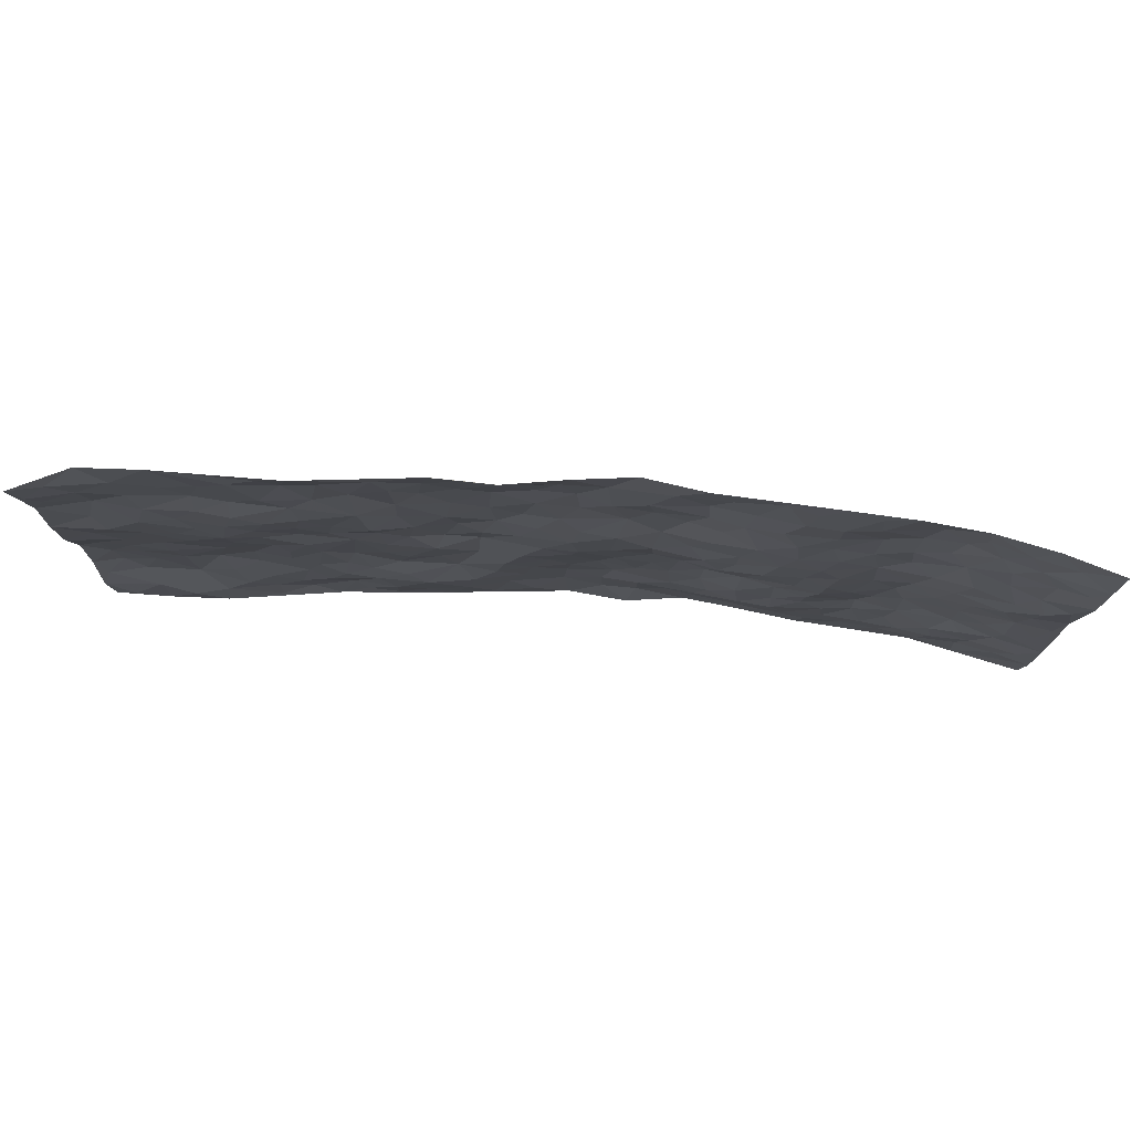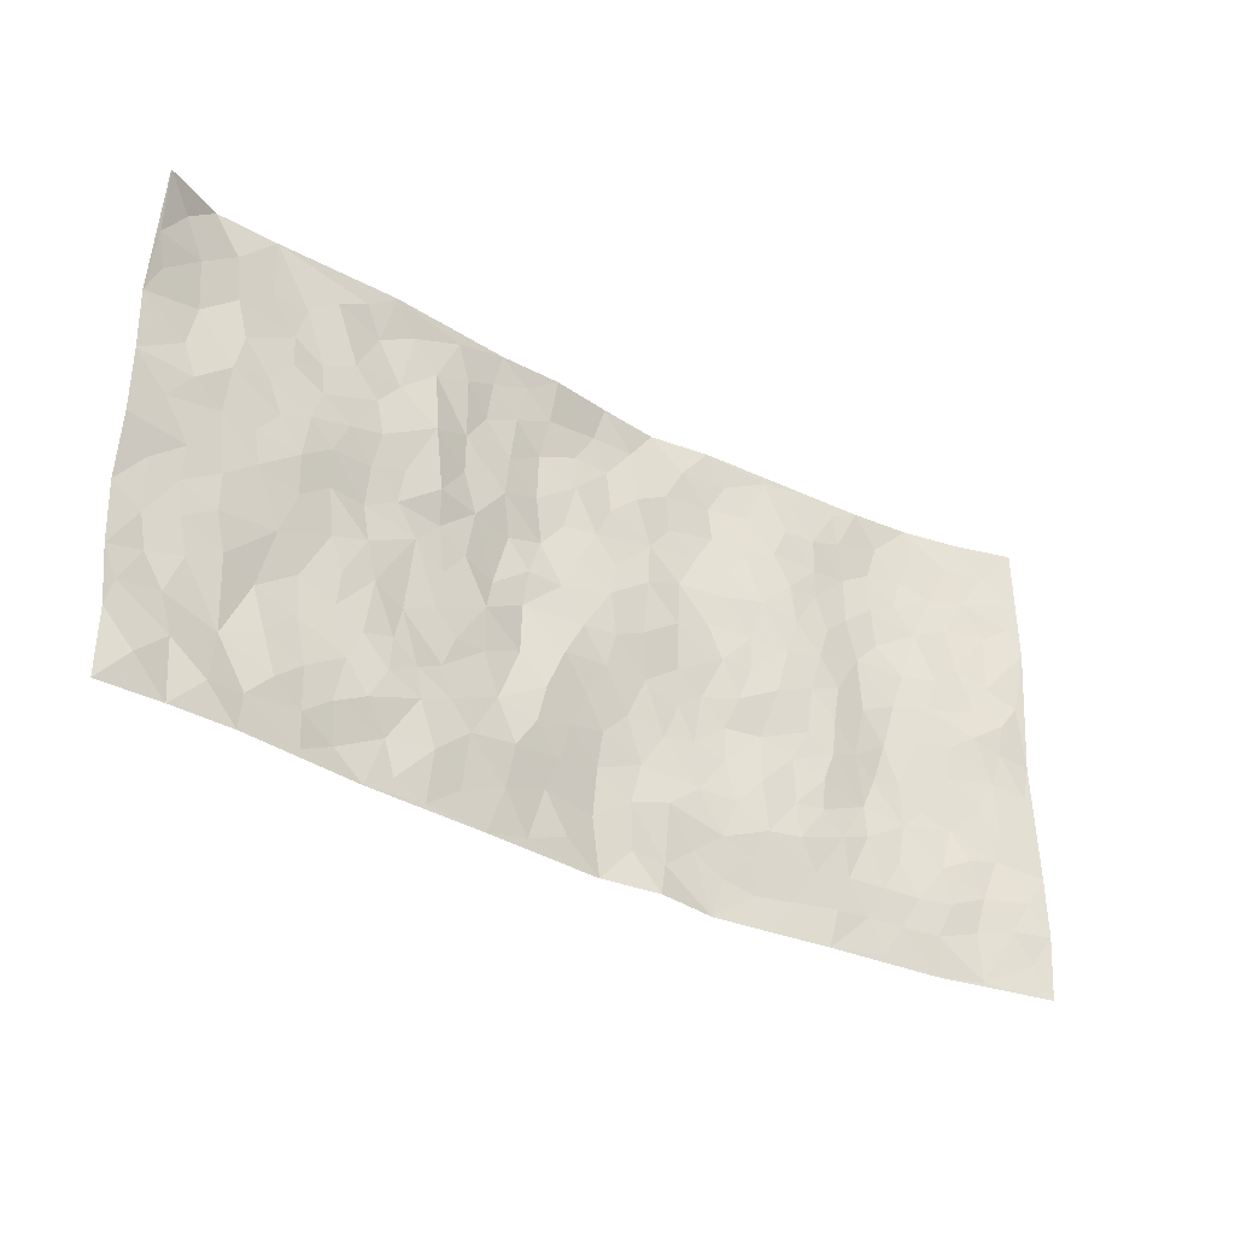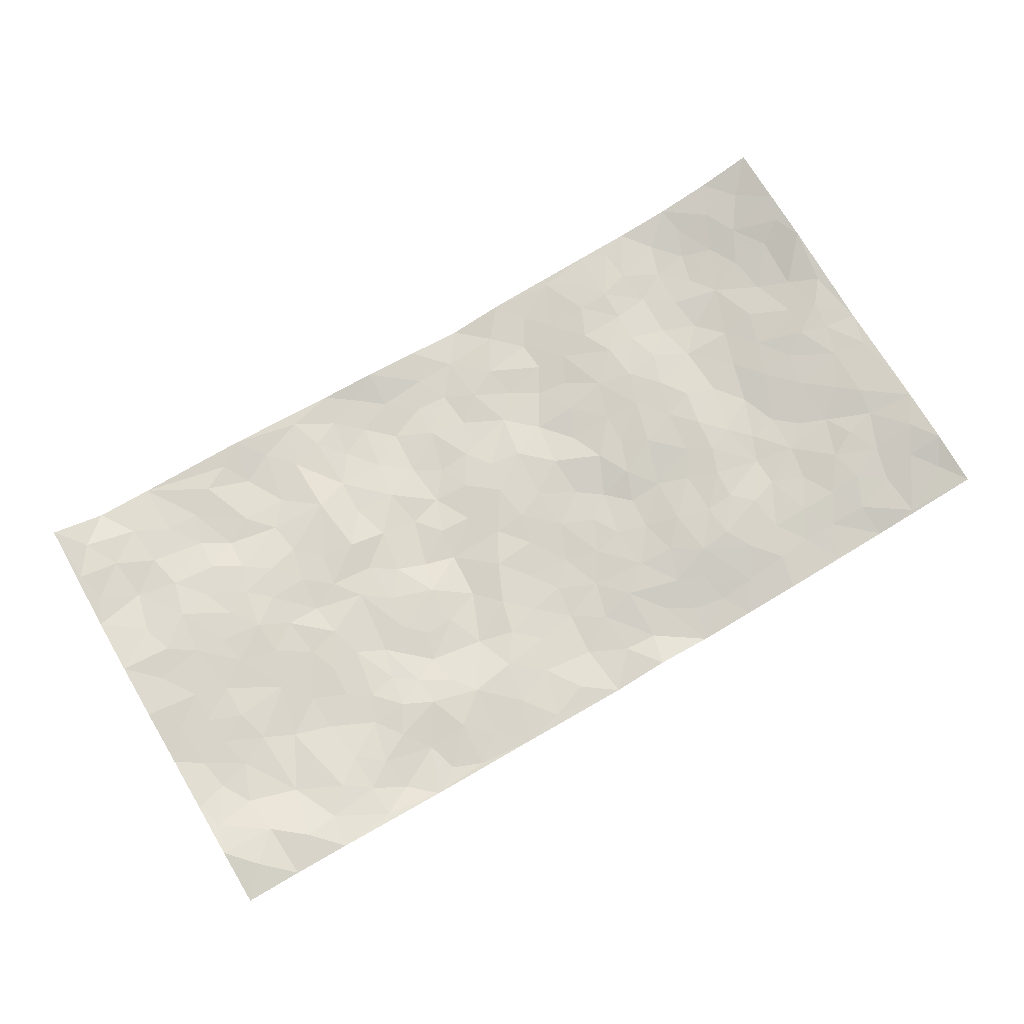
<metadata>
{"format":"obj","ext":"obj","renderer":"f3d","projection":"perspective","resolution":1024,"background":"white","views":[{"elev":77.5,"azim":4.6,"up":"+Y"},{"elev":-33.0,"azim":-36.4,"up":"+Y"},{"elev":73.5,"azim":-30.5,"up":"+Z"}]}
</metadata>
<code>
v -0.9795 0.004262 0.03999
v -0.9755 0.9954 0.06883
v 0.9803 0.002529 0.05511
v 0.9743 0.9975 0.06762
v -0.7995 0.3923 0.02104
v -0.9834 0.4986 0.03975
v -0.8612 0.3575 0.01946
v 0.0008582 0.003788 -0.04244
v -0.9829 0.2505 0.02765
v -0.9266 0.3377 0.01803
v -0.7346 0.003264 0.03439
v -0.9805 0.1278 0.0473
v -0.7138 0.293 0.0007121
v -0.8572 0.00423 0.03938
v -0.8441 0.2883 0.01638
v -0.4905 0.003141 -0.0002435
v -0.9607 0.1891 0.03449
v -0.2928 0.1685 -0.001707
v -0.7794 0.3218 0.01489
v -0.8634 0.1224 0.03832
v -0.9242 0.06602 0.05027
v -0.7956 0.06661 0.04135
v -0.6735 0.1281 0.02
v -0.7246 0.07594 0.02646
v -0.8769 0.2072 0.0202
v -0.914 0.2699 0.01757
v -0.7718 0.1764 0.01045
v -0.6944 0.2104 0.01113
v -0.8678 0.4877 0.02656
v -0.984 0.375 0.02085
v -0.7382 0.9969 0.01116
v -0.5375 0.223 0.001976
v 0.2615 0.1587 -0.02631
v -0.9834 0.748 0.03754
v -0.3679 0.3931 -0.009874
v -0.7855 0.7519 0.02438
v -0.8026 0.8298 0.01908
v -0.5833 0.4427 0.003806
v -0.6014 0.6054 0.0166
v -0.4918 0.9962 0.0112
v -0.9606 0.6856 0.03765
v -0.6629 0.5619 0.02454
v -0.3909 0.7533 0.005254
v -0.5104 0.2806 0.001889
v -0.4601 0.2262 0.005035
v -0.4955 0.163 0.004244
v -0.449 0.636 0.00257
v -0.3677 0.5597 -0.009794
v 0.1667 0.4752 -0.0306
v -0.3337 0.2223 -0.00451
v -0.2121 0.6106 -0.02923
v -0.3751 0.6282 0.003205
v -0.3022 0.05949 -0.011
v -0.6287 0.7101 0.0185
v -0.395 0.1955 0.002811
v -0.875 0.6169 0.03782
v -0.03817 0.3499 -0.03051
v 0.05779 0.3416 -0.03832
v 0.2987 0.451 -0.01354
v -0.09594 0.5519 -0.02713
v -0.1666 0.556 -0.02777
v 0.09247 0.631 -0.01898
v -0.635 0.3466 -0.001196
v -0.751 0.5734 0.02618
v -0.9543 0.8083 0.03802
v -0.5603 0.13 0.006866
v -0.3678 0.01381 -0.009577
v -0.7984 0.4658 0.02169
v -0.618 0.1733 0.01097
v -0.6144 0.01954 0.01514
v -0.245 0.003767 -0.01921
v -0.6163 0.08931 0.01187
v -0.5479 0.05408 -0.001077
v -0.4318 0.03882 -0.006697
v -0.4516 0.1055 -0.007781
v -0.8952 0.6843 0.02981
v -0.9717 0.8717 0.05094
v -0.7391 0.5086 0.02347
v -7.5e-05 0.9965 -0.03036
v -0.8056 0.6746 0.03204
v -0.5633 0.3155 0.0003503
v -0.5137 0.4614 0.003012
v 0.005994 0.5722 -0.01736
v -0.04989 0.4839 -0.02207
v 0.003283 0.4211 -0.02708
v -0.1237 0.1299 -0.02761
v -0.5702 0.6697 0.01589
v -0.9189 0.5615 0.0341
v -0.7345 0.6905 0.02368
v -0.4497 0.2976 -0.003662
v -0.6331 0.2677 -0.0001438
v -0.5021 0.6878 0.008249
v -0.174 0.4852 -0.03518
v -0.2622 0.4362 -0.01554
v -0.6486 0.6487 0.02218
v -0.01084 0.1191 -0.04698
v -0.4162 0.5102 -0.004653
v -0.3444 0.2882 -0.0172
v -0.2424 0.5032 -0.03045
v -0.1807 0.3821 -0.02969
v -0.9834 0.6235 0.04323
v -0.707 0.6223 0.02474
v -0.8162 0.579 0.02958
v -0.3624 0.1113 0.001174
v -0.5234 0.5332 -0.001769
v -0.6852 0.4062 0.00955
v -0.1299 0.3252 -0.01929
v -0.1486 0.2506 -0.01925
v -0.5191 0.6113 0.006044
v 0.1091 0.7282 -0.03502
v -0.003567 0.2171 -0.04403
v -0.07255 0.2748 -0.02946
v 0.004857 0.2904 -0.03858
v -0.4307 0.3641 -0.01075
v -0.1954 0.1852 -0.01229
v -0.6559 0.4877 0.01557
v -0.558 0.3815 0.002687
v -0.4932 0.392 -0.0007063
v -0.3085 0.524 -0.01606
v -0.2592 0.3503 -0.02104
v -0.3558 0.467 -0.00935
v -0.2265 0.271 -0.02458
v -0.09116 0.4125 -0.01989
v -0.5963 0.5315 0.01089
v -0.09155 0.1999 -0.03006
v -0.2127 0.09504 -0.01396
v -0.3994 0.2588 -0.005231
v -0.9315 0.4372 0.02528
v -0.8707 0.4204 0.02254
v 0.09279 0.4242 -0.02928
v 0.2096 0.2391 -0.02764
v 0.08295 0.5178 -0.02106
v 0.01952 0.4889 -0.01936
v 0.1675 0.3944 -0.0308
v 0.793 0.4965 0.0289
v 0.222 0.4351 -0.0318
v 0.2682 0.3144 -0.02489
v 0.1611 0.5678 -0.01932
v 0.1229 0.9966 -0.04481
v -0.2935 0.6192 -0.01295
v 0.4256 0.8791 -0.009759
v 0.4919 0.9973 -0.01322
v -0.2161 0.7803 -0.02639
v -0.05957 0.8631 -0.0418
v -0.3224 0.3485 -0.01388
v -0.4603 0.5656 -0.0002588
v -0.07305 0.0548 -0.03185
v -0.1576 0.02413 -0.0263
v 0.1245 0.005674 -0.03003
v 0.01287 0.8587 -0.04182
v -0.01725 0.6995 -0.03184
v 0.4232 0.1967 -0.0008989
v 0.3427 0.2905 -0.01036
v 0.5942 0.5256 -0.0006974
v 0.5274 0.5463 0.00687
v 0.4576 0.1355 -0.005729
v 0.5253 0.2279 0.0005434
v 0.4167 0.3616 -0.007669
v 0.02242 0.6411 -0.02352
v -0.06018 0.6277 -0.02673
v -0.1484 0.7291 -0.03656
v -0.08744 0.6926 -0.03755
v -0.06145 0.7905 -0.03548
v -0.1376 0.6326 -0.03577
v 0.02041 0.7737 -0.03818
v 0.2454 0.9973 -0.02621
v -0.01953 0.9254 -0.03901
v -0.2718 0.8455 -0.02315
v -0.2014 0.8794 -0.02843
v -0.3179 0.78 -0.0145
v -0.2461 0.9977 -0.01425
v -0.229 0.6957 -0.01954
v -0.3196 0.6993 -0.01298
v -0.1423 0.8289 -0.04043
v -0.1224 0.9946 -0.01156
v 0.2195 0.7448 -0.03445
v 0.1747 0.6664 -0.03037
v 0.3282 0.5946 -0.009776
v 0.2622 0.5228 -0.01496
v 0.2668 0.6654 -0.01611
v 0.4254 0.7435 -0.002139
v 0.3565 0.6826 -0.005322
v 0.2873 0.7323 -0.02254
v 0.06834 0.9272 -0.04019
v 0.07857 0.8218 -0.03353
v 0.1457 0.8565 -0.03089
v 0.2517 0.872 -0.03528
v 0.3227 0.7926 -0.01916
v 0.2336 0.5951 -0.02348
v -0.8845 0.8655 0.03005
v -0.6855 0.8149 0.006843
v -0.8731 0.773 0.01994
v -0.8622 0.9957 0.01656
v -0.9233 0.9375 0.04131
v -0.8136 0.9195 0.02043
v -0.7366 0.8837 0.0124
v -0.6087 0.9276 0.009241
v -0.6655 0.8842 0.006576
v -0.6897 0.7452 0.01936
v -0.5629 0.8128 0.006202
v -0.6248 0.7794 0.003907
v -0.5145 0.8996 -0.004461
v -0.3934 0.877 -0.00321
v -0.5483 0.9585 0.005915
v -0.467 0.8147 -0.003131
v -0.4454 0.9349 -0.001619
v -0.3472 0.9715 -0.004926
v -0.5137 0.7595 0.00256
v -0.322 0.9002 -0.009115
v -0.2608 0.9299 -0.02028
v 0.157 0.7838 -0.03742
v 0.256 0.8031 -0.03084
v 0.1887 0.9319 -0.03274
v 0.3939 0.8114 -0.009233
v 0.3385 0.8797 -0.02212
v 0.3828 0.9814 -0.01905
v 0.2897 0.9366 -0.02846
v 0.4432 0.947 -0.01262
v 0.3818 0.4928 -0.0003983
v 0.3273 0.5284 -0.009956
v 0.4857 0.6035 0.007135
v 0.4334 0.6639 0.002452
v 0.4073 0.5874 0.001388
v 0.3541 0.1906 -0.008883
v 0.4838 0.3345 0.001769
v 0.4615 0.5218 0.004457
v 0.3494 0.3884 -0.0177
v -0.1256 0.9133 -0.03186
v -0.1849 0.9568 -0.02355
v 0.3223 0.1344 -0.02292
v 0.6158 0.01606 -0.006028
v 0.2025 0.3346 -0.03038
v 0.2737 0.3857 -0.02841
v 0.5867 0.2482 -0.001058
v 0.7362 0.9965 0.006496
v 0.9805 0.2518 0.06074
v 0.4937 0.811 -0.006898
v 0.7202 0.4868 0.01571
v 0.4901 0.7458 -0.003983
v 0.9805 0.5011 0.04979
v 0.6725 0.2946 0.006065
v 0.5119 0.4675 0.008843
v 0.7815 0.3114 0.01935
v 0.5644 0.4154 0.002789
v 0.4925 0.002624 -0.01624
v 0.09047 0.2539 -0.0411
v 0.5078 0.07758 -0.007854
v 0.1352 0.3205 -0.0343
v 0.4184 0.2669 -0.005617
v 0.8763 0.2661 0.04053
v 0.6451 0.4616 -0.003231
v 0.5812 0.08337 -0.005622
v 0.4515 0.4257 0.0004598
v 0.6108 0.3718 -0.002461
v 0.2879 0.2336 -0.01842
v 0.4806 0.2717 -0.0011
v 0.2668 0.08078 -0.03868
v 0.37 0.003741 -0.03247
v 0.2474 0.004516 -0.04684
v 0.2028 0.1169 -0.04029
v 0.06819 0.1715 -0.0415
v 0.1453 0.1912 -0.03189
v 0.6153 0.1484 0.004272
v 0.7789 0.4228 0.02436
v 0.7507 0.2222 0.02317
v 0.6545 0.08221 0.001859
v 0.6732 0.3847 8.316e-05
v 0.7219 0.3395 0.008079
v 0.8874 0.3269 0.04596
v 0.7471 0.5669 0.02115
v 0.6951 0.1467 0.01309
v 0.7661 0.1511 0.02492
v 0.8421 0.368 0.03598
v 0.9441 0.3506 0.05217
v 0.8878 0.4389 0.0418
v 0.5853 0.3132 -0.006083
v 0.8242 0.1078 0.02487
v 0.3351 0.06533 -0.03329
v 0.4137 0.07 -0.02091
v 0.07187 0.07969 -0.04468
v 0.1441 0.07451 -0.04474
v 0.9746 0.7486 0.07278
v 0.7353 0.08066 0.01436
v 0.6587 0.2165 0.004575
v 0.9627 0.4257 0.05109
v 0.908 0.5093 0.0466
v 0.8108 0.2516 0.03289
v 0.5355 0.1489 -0.003031
v 0.7392 0.003888 0.002574
v 0.5055 0.3937 0.005797
v 0.9422 0.06518 0.0479
v 0.9788 0.1268 0.06572
v 0.8429 0.1818 0.03396
v 0.9008 0.1259 0.04404
v 0.8331 0.01095 0.02358
v 0.9386 0.1895 0.0568
v 0.6689 0.555 0.005638
v 0.6946 0.6319 0.009423
v 0.588 0.6351 -0.001747
v 0.8282 0.6902 0.02674
v 0.6347 0.7701 -0.0037
v 0.9564 0.6247 0.05743
v 0.7691 0.6411 0.0249
v 0.8561 0.5945 0.03975
v 0.7366 0.7425 0.009966
v 0.8468 0.5301 0.04216
v 0.9163 0.5738 0.05275
v 0.893 0.6586 0.04187
v 0.6437 0.6911 -0.00395
v 0.5683 0.7228 -0.00521
v 0.5121 0.6739 0.002731
v 0.8543 0.8506 0.03395
v 0.7164 0.8693 -0.00337
v 0.8147 0.7752 0.02244
v 0.8981 0.7765 0.04401
v 0.7839 0.8424 0.01241
v 0.9717 0.873 0.06931
v 0.6979 0.8009 -0.0003302
v 0.9512 0.8101 0.06423
v 0.7449 0.9297 0.00526
v 0.8564 0.9967 0.03179
v 0.6147 0.9967 -0.006301
v 0.8218 0.924 0.02667
v 0.9066 0.9264 0.04597
v 0.6654 0.9329 -0.0108
v 0.5598 0.9001 -0.006569
v 0.4941 0.8803 -0.005041
v 0.5532 0.9684 -0.007923
v 0.5728 0.8206 -0.01196
v 0.64 0.8591 -0.0107
f 29 6 128
f 12 21 20
f 26 10 9
f 55 45 46
f 27 19 15
f 26 9 17
f 101 6 88
f 12 1 21
f 7 15 19
f 125 86 96
f 84 123 85
f 129 29 128
f 25 27 15
f 12 20 17
f 73 75 66
f 22 14 11
f 26 17 25
f 9 12 17
f 25 15 26
f 5 129 7
f 52 146 48
f 55 18 50
f 7 19 5
f 20 27 25
f 124 82 105
f 41 76 34
f 20 14 22
f 14 20 21
f 14 21 1
f 24 22 11
f 24 27 22
f 72 66 69
f 69 32 91
f 70 24 11
f 24 23 27
f 17 20 25
f 27 20 22
f 10 15 7
f 10 26 15
f 23 28 27
f 27 13 19
f 28 23 69
f 13 27 28
f 119 121 94
f 10 7 129
f 6 30 128
f 9 10 30
f 36 192 80
f 80 102 89
f 118 81 44
f 64 103 78
f 115 126 86
f 45 32 46
f 91 63 13
f 129 68 29
f 95 87 54
f 95 54 199
f 202 40 204
f 82 97 105
f 29 88 6
f 18 55 104
f 148 126 71
f 38 82 124
f 50 18 122
f 117 82 38
f 5 19 106
f 82 117 118
f 80 64 102
f 127 45 55
f 194 77 190
f 98 35 114
f 39 124 105
f 127 50 98
f 106 19 13
f 66 75 46
f 39 95 42
f 63 117 38
f 95 89 102
f 101 56 76
f 51 140 99
f 18 53 126
f 62 83 132
f 45 127 90
f 112 113 57
f 103 29 68
f 130 85 58
f 109 39 105
f 35 94 121
f 113 246 58
f 151 165 163
f 120 100 94
f 114 127 98
f 192 190 65
f 95 39 87
f 36 191 37
f 67 104 74
f 56 101 88
f 13 63 106
f 192 34 76
f 268 241 243
f 108 115 125
f 93 84 60
f 133 84 85
f 156 288 157
f 101 76 41
f 80 103 64
f 105 97 146
f 99 61 51
f 92 109 47
f 125 96 111
f 158 227 153
f 75 104 55
f 69 66 32
f 81 91 32
f 106 78 68
f 42 64 78
f 77 34 65
f 24 70 72
f 75 73 16
f 16 71 67
f 2 34 77
f 13 28 91
f 103 56 88
f 56 80 76
f 72 69 23
f 11 16 70
f 16 73 70
f 16 67 74
f 115 18 126
f 24 72 23
f 73 72 70
f 16 74 75
f 72 73 66
f 32 45 44
f 84 83 60
f 66 46 32
f 78 106 116
f 117 63 81
f 67 53 104
f 103 68 78
f 69 91 28
f 36 80 89
f 106 38 116
f 106 68 5
f 81 118 117
f 62 132 138
f 32 44 81
f 53 67 71
f 57 58 85
f 123 100 107
f 93 60 61
f 33 230 224
f 8 96 147
f 132 133 130
f 140 48 119
f 93 100 123
f 122 98 50
f 164 60 160
f 53 71 126
f 125 112 108
f 193 194 195
f 75 55 46
f 63 91 81
f 56 103 80
f 196 198 31
f 18 104 53
f 121 48 97
f 38 106 63
f 118 97 82
f 97 35 121
f 51 172 140
f 130 134 49
f 87 39 109
f 288 252 263
f 97 114 35
f 47 43 92
f 57 113 58
f 248 130 58
f 34 101 41
f 114 90 127
f 116 124 42
f 145 94 35
f 118 114 97
f 167 79 175
f 98 145 35
f 85 123 57
f 43 47 52
f 199 36 89
f 42 78 116
f 159 83 62
f 88 29 103
f 74 104 75
f 118 44 90
f 173 140 172
f 42 95 102
f 190 192 37
f 65 190 77
f 89 95 199
f 125 111 112
f 92 87 109
f 18 115 122
f 177 180 176
f 112 57 107
f 109 105 146
f 93 94 100
f 285 286 275
f 96 86 147
f 137 232 131
f 57 123 107
f 87 92 208
f 49 134 136
f 132 130 49
f 161 164 162
f 50 127 55
f 122 108 107
f 122 107 100
f 48 140 52
f 118 90 114
f 99 119 94
f 123 84 93
f 36 37 192
f 48 121 119
f 120 122 100
f 39 42 124
f 38 124 116
f 248 58 246
f 44 45 90
f 98 122 120
f 146 52 47
f 94 93 99
f 168 209 170
f 212 183 188
f 202 197 200
f 42 102 64
f 107 108 112
f 99 93 61
f 8 280 96
f 112 111 113
f 125 115 86
f 115 108 122
f 128 30 10
f 5 68 129
f 10 129 128
f 132 49 138
f 83 84 133
f 130 133 85
f 83 133 132
f 248 134 130
f 156 152 224
f 151 110 165
f 212 186 211
f 153 224 249
f 254 251 244
f 246 261 262
f 225 158 249
f 49 136 179
f 185 184 150
f 214 188 181
f 181 188 182
f 161 163 174
f 143 170 172
f 110 211 185
f 184 79 167
f 174 228 169
f 62 110 159
f 163 150 144
f 210 169 229
f 170 143 168
f 176 211 110
f 98 120 145
f 94 145 120
f 48 146 97
f 109 146 47
f 148 86 126
f 147 86 148
f 71 8 148
f 8 147 148
f 244 276 254
f 232 136 134
f 174 143 161
f 60 83 160
f 163 162 151
f 159 160 83
f 261 281 262
f 259 281 149
f 219 220 59
f 246 113 111
f 33 255 131
f 157 256 152
f 137 255 153
f 230 278 279
f 262 260 33
f 154 155 242
f 131 255 137
f 248 131 232
f 281 280 149
f 259 258 278
f 220 179 59
f 159 151 160
f 162 160 151
f 164 61 60
f 228 174 144
f 144 174 163
f 159 110 151
f 161 172 164
f 186 184 185
f 161 162 163
f 61 164 51
f 160 162 164
f 187 217 213
f 150 163 165
f 205 202 200
f 79 184 139
f 170 43 173
f 174 169 143
f 161 143 172
f 167 144 150
f 176 180 183
f 172 170 173
f 223 226 221
f 185 150 165
f 99 140 119
f 207 206 203
f 172 51 164
f 43 52 173
f 173 52 140
f 167 175 228
f 228 229 169
f 210 168 169
f 177 110 62
f 189 138 179
f 62 138 177
f 136 232 233
f 181 182 222
f 150 184 167
f 178 180 189
f 49 179 138
f 177 138 189
f 180 178 182
f 178 179 220
f 307 308 304
f 222 223 221
f 215 187 188
f 176 183 212
f 187 213 186
f 214 215 188
f 185 211 186
f 237 181 239
f 182 188 183
f 110 185 165
f 216 215 141
f 211 176 212
f 182 183 180
f 176 110 177
f 213 184 186
f 178 189 179
f 177 189 180
f 195 190 37
f 197 198 200
f 195 194 190
f 34 192 65
f 80 192 76
f 37 196 195
f 194 2 77
f 193 2 194
f 196 37 191
f 31 193 195
f 198 196 191
f 31 195 196
f 199 201 191
f 197 204 31
f 198 191 201
f 31 198 197
f 201 199 54
f 36 199 191
f 54 208 201
f 208 43 205
f 208 54 87
f 198 201 200
f 206 205 203
f 43 170 203
f 210 207 209
f 40 202 206
f 31 204 40
f 197 202 204
f 208 205 200
f 43 203 205
f 205 206 202
f 203 209 207
f 171 40 207
f 40 206 207
f 208 200 201
f 43 208 92
f 170 209 203
f 168 143 169
f 207 210 171
f 168 210 209
f 188 187 212
f 212 187 186
f 166 139 213
f 184 213 139
f 237 214 181
f 215 214 141
f 216 141 218
f 213 217 166
f 142 166 216
f 217 216 166
f 187 215 217
f 216 217 215
f 237 141 214
f 142 216 218
f 223 222 182
f 179 136 59
f 223 220 219
f 267 238 251
f 237 327 141
f 223 182 178
f 158 290 253
f 220 223 178
f 59 233 227
f 233 59 136
f 248 246 131
f 153 249 158
f 251 254 267
f 223 219 226
f 111 261 246
f 297 251 238
f 276 256 157
f 167 228 144
f 229 228 175
f 175 171 229
f 229 171 210
f 260 257 33
f 265 271 272
f 266 289 283
f 269 243 250
f 249 224 152
f 266 283 271
f 227 233 137
f 253 227 158
f 325 313 320
f 135 264 275
f 310 329 239
f 270 298 297
f 249 256 225
f 275 273 269
f 311 222 221
f 155 154 299
f 234 276 157
f 310 311 299
f 222 239 181
f 221 226 155
f 266 263 252
f 242 290 244
f 264 273 275
f 273 264 243
f 242 244 154
f 276 290 225
f 288 234 157
f 240 282 302
f 275 286 306
f 225 290 158
f 234 263 284
f 241 254 276
f 233 232 137
f 137 153 227
f 264 135 238
f 244 251 154
f 260 259 257
f 227 253 219
f 33 224 255
f 154 297 299
f 240 302 307
f 297 154 251
f 264 268 243
f 253 226 219
f 271 284 263
f 277 294 293
f 290 242 253
f 241 234 284
f 59 227 219
f 242 155 226
f 252 245 231
f 157 152 156
f 257 230 33
f 152 256 249
f 278 230 257
f 262 33 131
f 224 153 255
f 259 278 257
f 134 248 232
f 230 279 224
f 96 261 111
f 261 96 280
f 280 281 261
f 246 262 131
f 252 247 245
f 268 267 241
f 283 277 272
f 288 247 252
f 275 274 285
f 295 291 294
f 267 268 264
f 263 234 288
f 309 310 299
f 290 276 244
f 283 272 271
f 267 254 241
f 265 243 241
f 236 240 285
f 297 238 270
f 303 305 298
f 241 276 234
f 221 155 299
f 272 277 293
f 250 243 287
f 286 285 240
f 284 271 265
f 271 263 266
f 295 3 291
f 225 256 276
f 241 284 265
f 289 266 231
f 3 292 291
f 321 235 323
f 293 294 296
f 279 278 258
f 245 279 258
f 279 156 224
f 260 281 259
f 280 8 149
f 262 281 260
f 231 266 252
f 267 264 238
f 306 304 270
f 283 289 295
f 243 269 273
f 236 269 250
f 294 292 296
f 274 236 285
f 269 274 275
f 250 287 293
f 245 289 231
f 236 274 269
f 156 279 247
f 242 226 253
f 247 279 245
f 243 265 287
f 288 156 247
f 265 272 293
f 296 292 236
f 293 287 265
f 295 294 277
f 277 283 295
f 236 250 296
f 289 3 295
f 292 294 291
f 293 296 250
f 300 304 308
f 325 320 235
f 329 330 326
f 270 304 303
f 270 303 298
f 309 305 301
f 135 306 270
f 299 297 298
f 298 309 299
f 238 135 270
f 300 314 305
f 303 300 305
f 304 306 307
f 300 303 304
f 282 319 315
f 322 325 235
f 275 306 135
f 307 306 286
f 240 307 286
f 308 307 302
f 302 282 308
f 308 282 315
f 305 309 298
f 310 309 301
f 310 301 329
f 310 239 311
f 222 311 239
f 299 311 221
f 319 312 315
f 312 323 316
f 301 305 318
f 305 314 316
f 300 308 315
f 316 314 312
f 312 314 315
f 315 314 300
f 323 312 324
f 316 313 318
f 282 4 317
f 330 313 325
f 4 321 324
f 235 320 323
f 282 317 319
f 312 319 317
f 326 325 322
f 316 320 313
f 316 318 305
f 142 218 327
f 327 218 141
f 316 323 320
f 324 312 317
f 4 324 317
f 321 323 324
f 318 313 330
f 328 326 322
f 326 327 329
f 329 327 237
f 326 328 327
f 322 142 328
f 327 328 142
f 329 237 239
f 301 318 330
f 326 330 325
f 330 329 301

</code>
